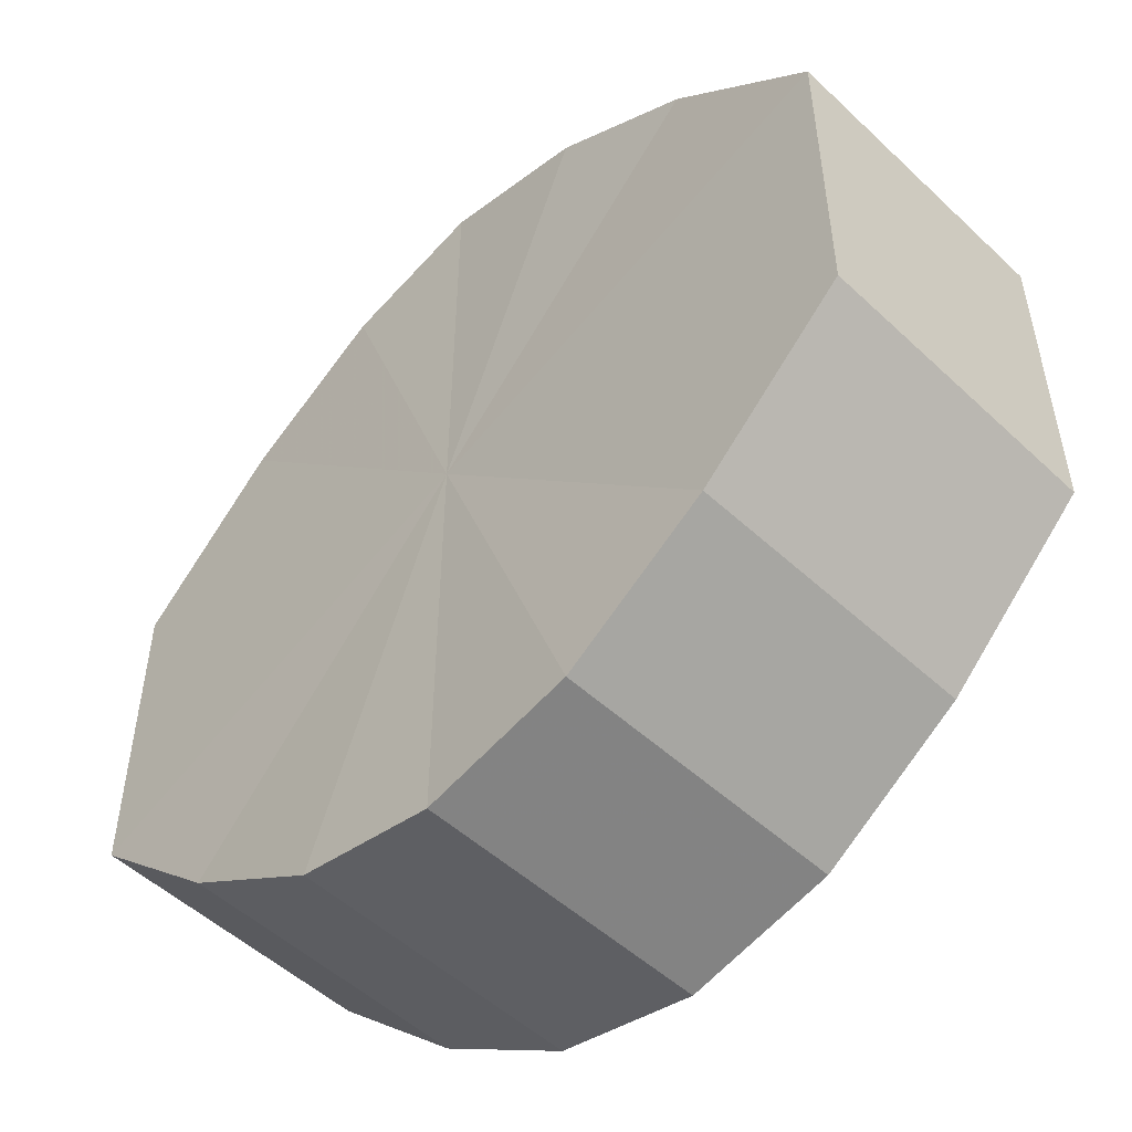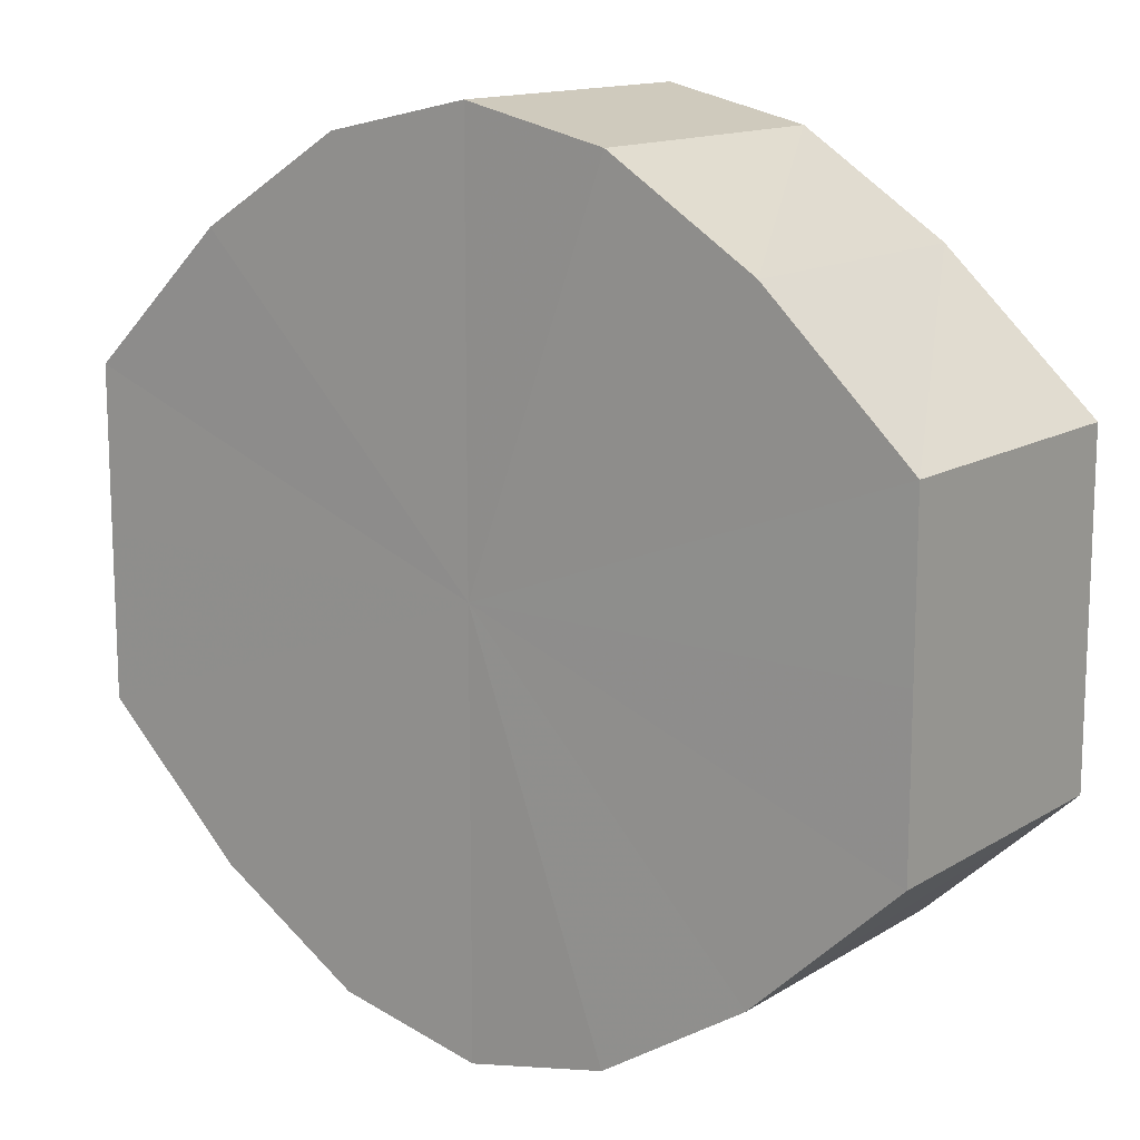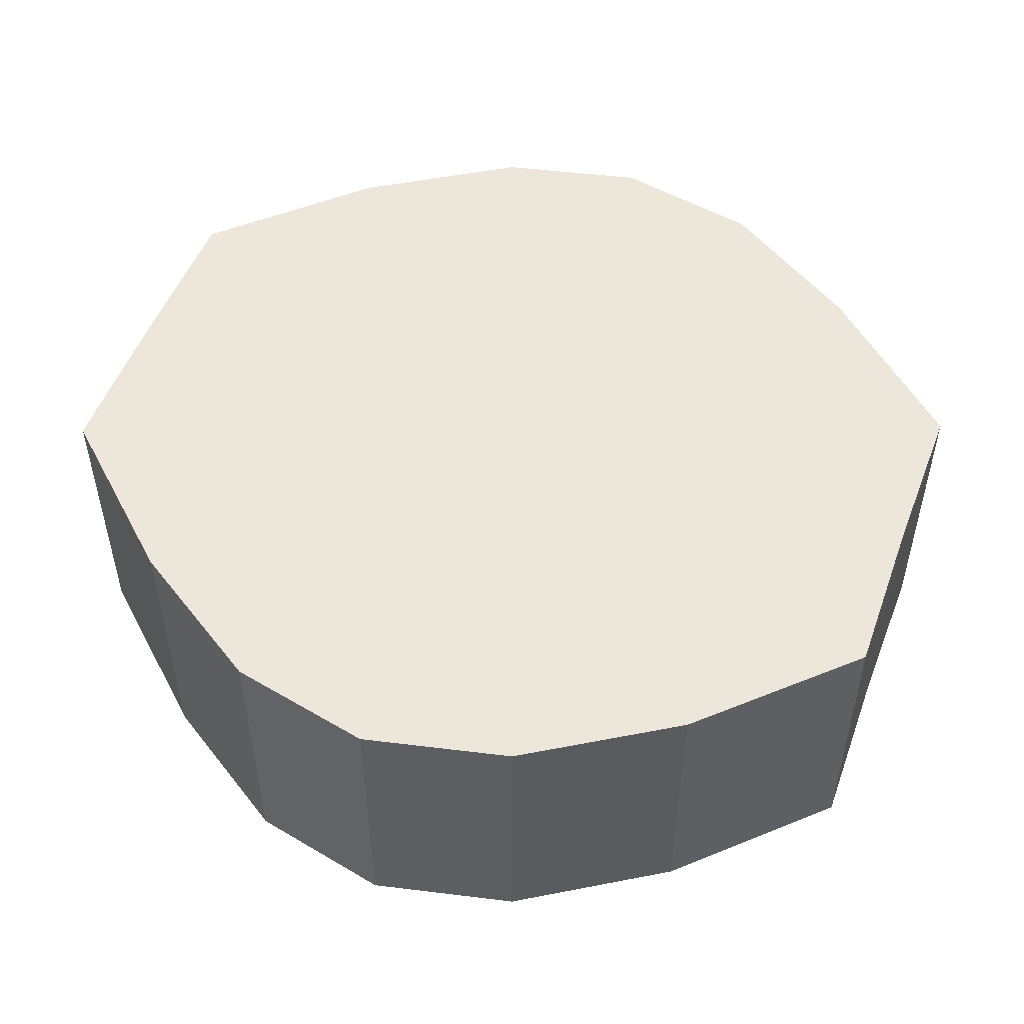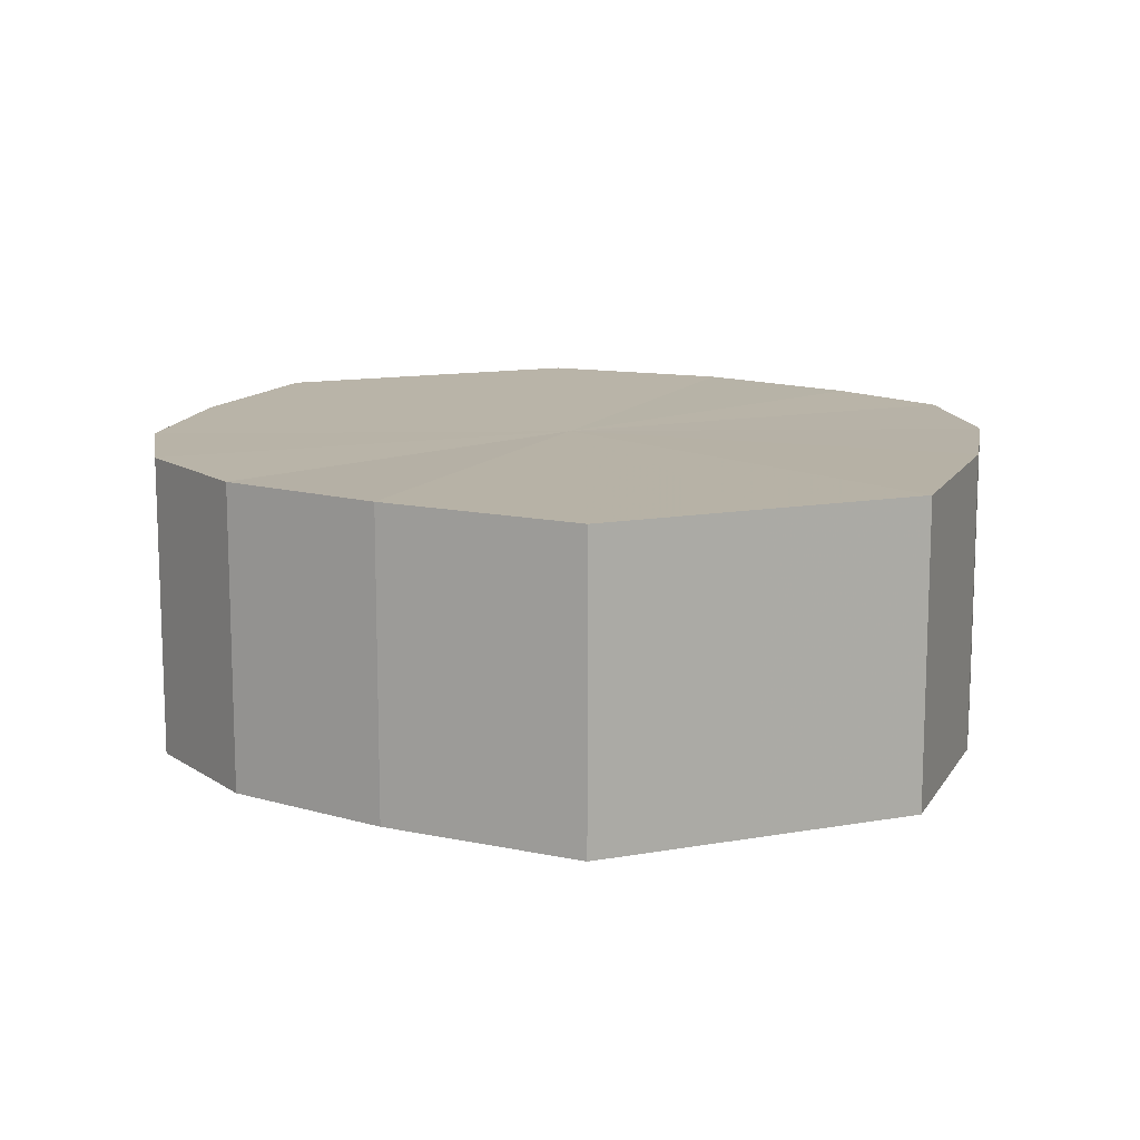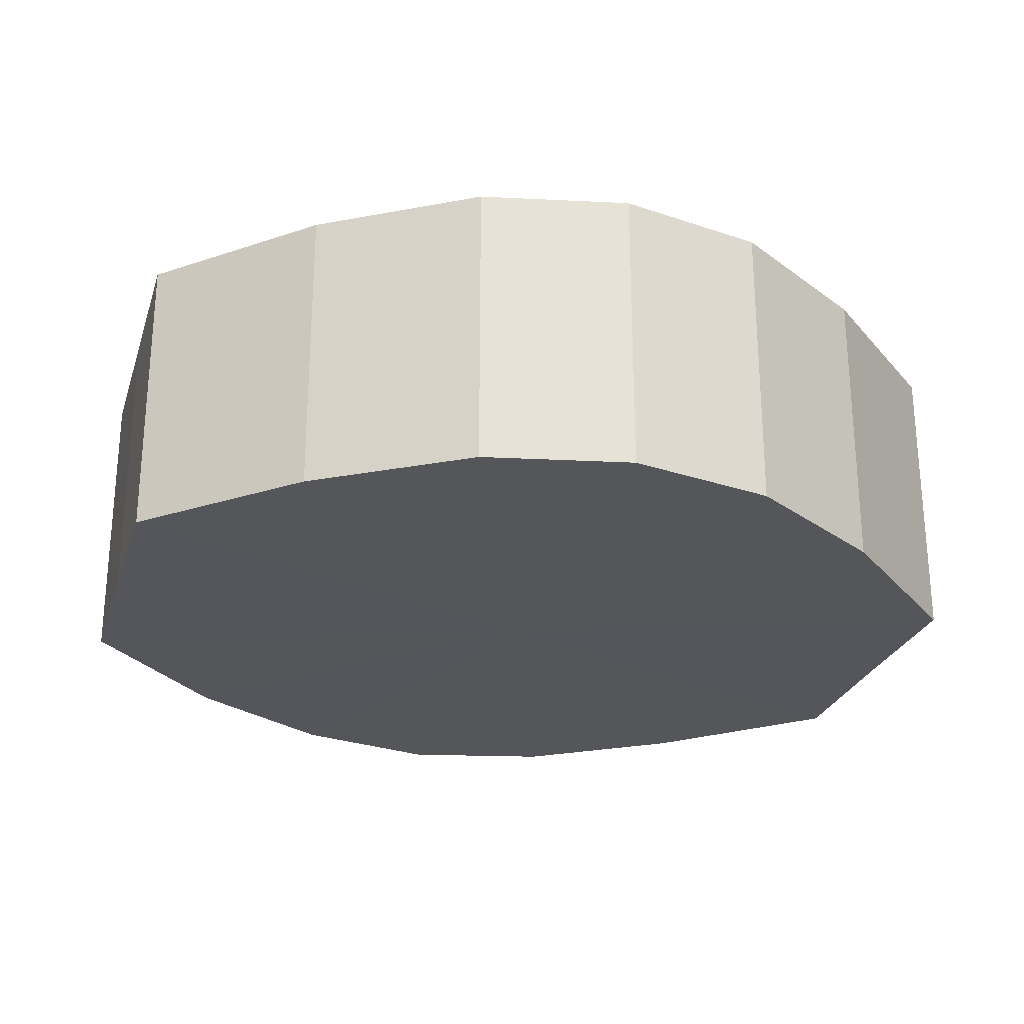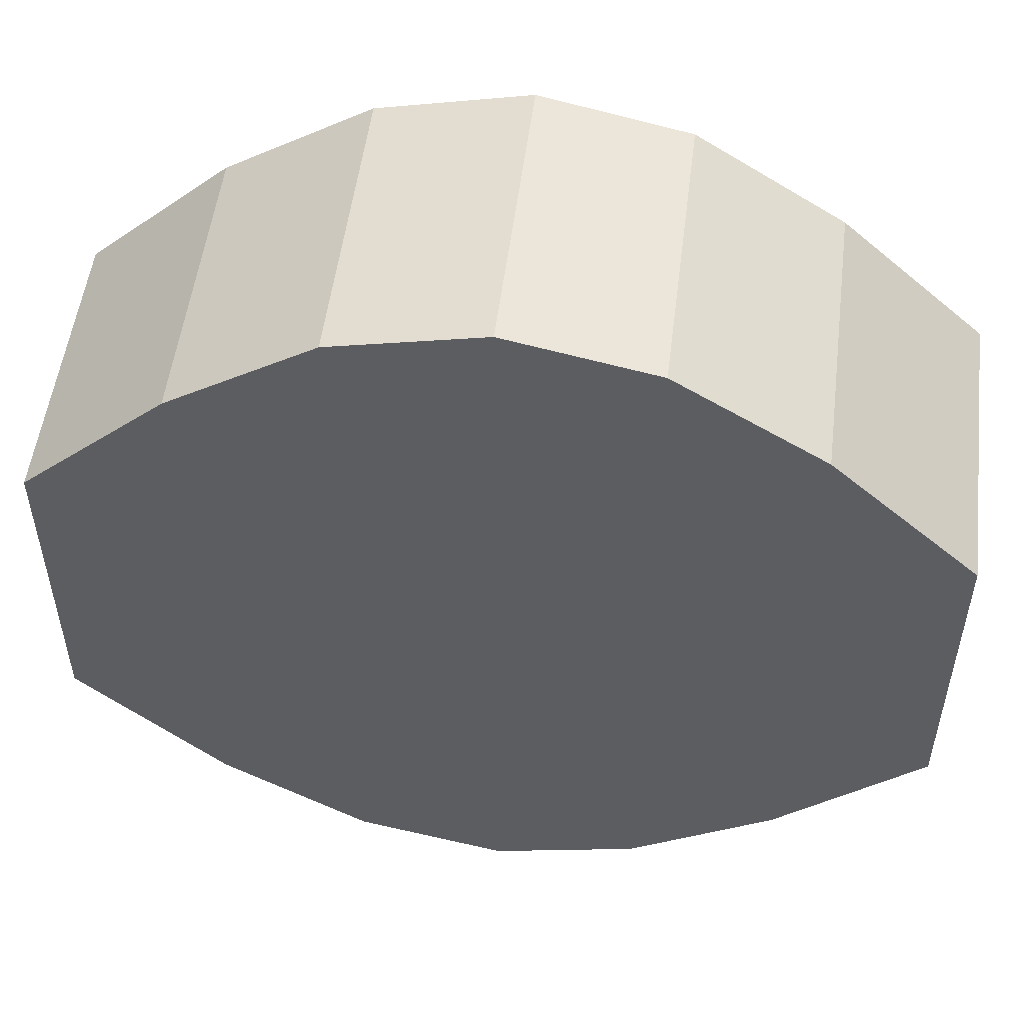
<metadata>
{"format":"obj","ext":"obj","renderer":"f3d","projection":"perspective","resolution":1024,"background":"white","views":[{"elev":-51.6,"azim":45.0,"up":"+Z"},{"elev":13.8,"azim":-142.8,"up":"+Z"},{"elev":51.4,"azim":20.0,"up":"+Y"},{"elev":12.7,"azim":-112.3,"up":"+Y"},{"elev":-26.0,"azim":-16.2,"up":"+Y"},{"elev":52.6,"azim":6.9,"up":"+Z"}]}
</metadata>
<code>
o 1617
v 2223 1877 7.635
v 2223 1877 7.646
v 2223 1877 7.635
v 2223 1877 7.655
v 2223 1877 7.646
v 2223 1877 7.623
v 2223 1877 7.623
v 2223 1877 7.662
v 2223 1877 7.655
v 2223 1877 7.614
v 2223 1877 7.614
v 2223 1877 7.664
v 2223 1877 7.662
v 2223 1877 7.607
v 2223 1877 7.607
v 2223 1877 7.662
v 2223 1877 7.664
v 2223 1877 7.605
v 2223 1877 7.605
v 2223 1877 7.655
v 2223 1877 7.662
v 2223 1877 7.607
v 2223 1877 7.607
v 2223 1877 7.646
v 2223 1877 7.655
v 2223 1877 7.614
v 2223 1877 7.614
v 2223 1877 7.635
v 2223 1877 7.646
v 2223 1877 7.623
v 2223 1877 7.623
v 2223 1877 7.635
v 2223 1877 7.635
v 2223 1877 7.646
v 2223 1877 7.646
v 2223 1877 7.655
v 2223 1877 7.655
v 2223 1877 7.623
v 2223 1877 7.635
v 2223 1877 7.614
v 2223 1877 7.623
v 2223 1877 7.662
v 2223 1877 7.662
v 2223 1877 7.607
v 2223 1877 7.614
v 2223 1877 7.605
v 2223 1877 7.607
v 2223 1877 7.664
v 2223 1877 7.664
v 2223 1877 7.607
v 2223 1877 7.605
v 2223 1877 7.614
v 2223 1877 7.607
v 2223 1877 7.662
v 2223 1877 7.662
v 2223 1877 7.623
v 2223 1877 7.614
v 2223 1877 7.635
v 2223 1877 7.623
v 2223 1877 7.655
v 2223 1877 7.655
v 2223 1877 7.646
v 2223 1877 7.635
v 2223 1877 7.646
v 2223 1877 7.635
v 2223 1877 7.646
v 2223 1877 7.635
v 2223 1877 7.655
v 2223 1877 7.623
v 2223 1877 7.662
v 2223 1877 7.614
v 2223 1877 7.664
v 2223 1877 7.607
v 2223 1877 7.662
v 2223 1877 7.605
v 2223 1877 7.655
v 2223 1877 7.607
v 2223 1877 7.646
v 2223 1877 7.614
v 2223 1877 7.635
v 2223 1877 7.623
v 2223 1877 7.635
v 2223 1877 7.635
v 2223 1877 7.646
v 2223 1877 7.623
v 2223 1877 7.655
v 2223 1877 7.614
v 2223 1877 7.662
v 2223 1877 7.607
v 2223 1877 7.664
v 2223 1877 7.605
v 2223 1877 7.662
v 2223 1877 7.607
v 2223 1877 7.655
v 2223 1877 7.614
v 2223 1877 7.646
v 2223 1877 7.623
v 2223 1877 7.635
f 1 2 3
f 2 4 5
f 6 1 7
f 4 8 9
f 10 6 11
f 8 12 13
f 14 10 15
f 12 16 17
f 18 14 19
f 16 20 21
f 22 18 23
f 20 24 25
f 26 22 27
f 24 28 29
f 30 26 31
f 28 30 32
f 33 34 35
f 35 36 37
f 38 39 33
f 40 41 38
f 37 42 43
f 44 45 40
f 46 47 44
f 43 48 49
f 50 51 46
f 52 53 50
f 49 54 55
f 56 57 52
f 58 59 56
f 55 60 61
f 62 63 58
f 61 64 62
f 65 66 67
f 65 68 66
f 65 67 69
f 65 70 68
f 65 69 71
f 65 72 70
f 65 71 73
f 65 74 72
f 65 73 75
f 65 76 74
f 65 75 77
f 65 78 76
f 65 77 79
f 65 80 78
f 65 79 81
f 65 81 80
f 82 83 84
f 82 85 83
f 82 84 86
f 82 87 85
f 82 86 88
f 82 89 87
f 82 88 90
f 82 91 89
f 82 90 92
f 82 93 91
f 82 92 94
f 82 95 93
f 82 94 96
f 82 97 95
f 82 96 98
f 82 98 97

</code>
